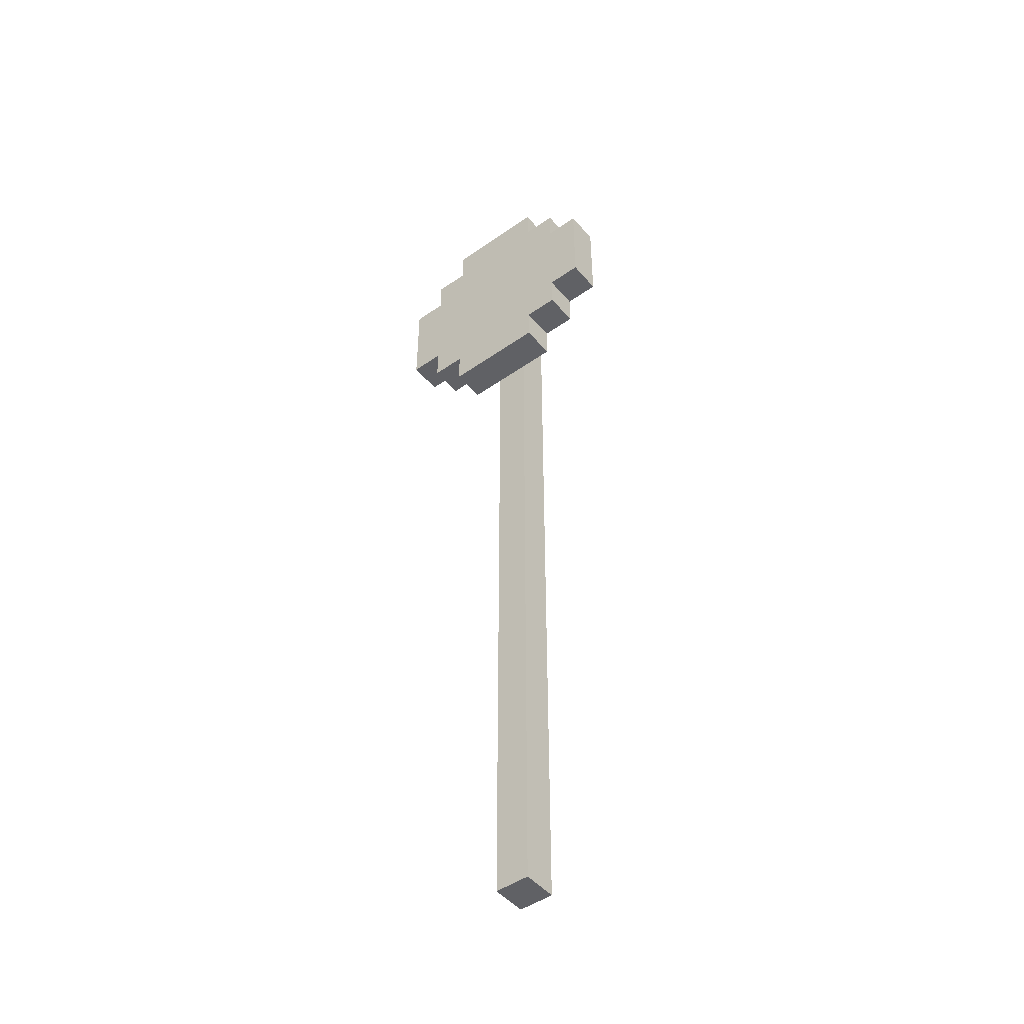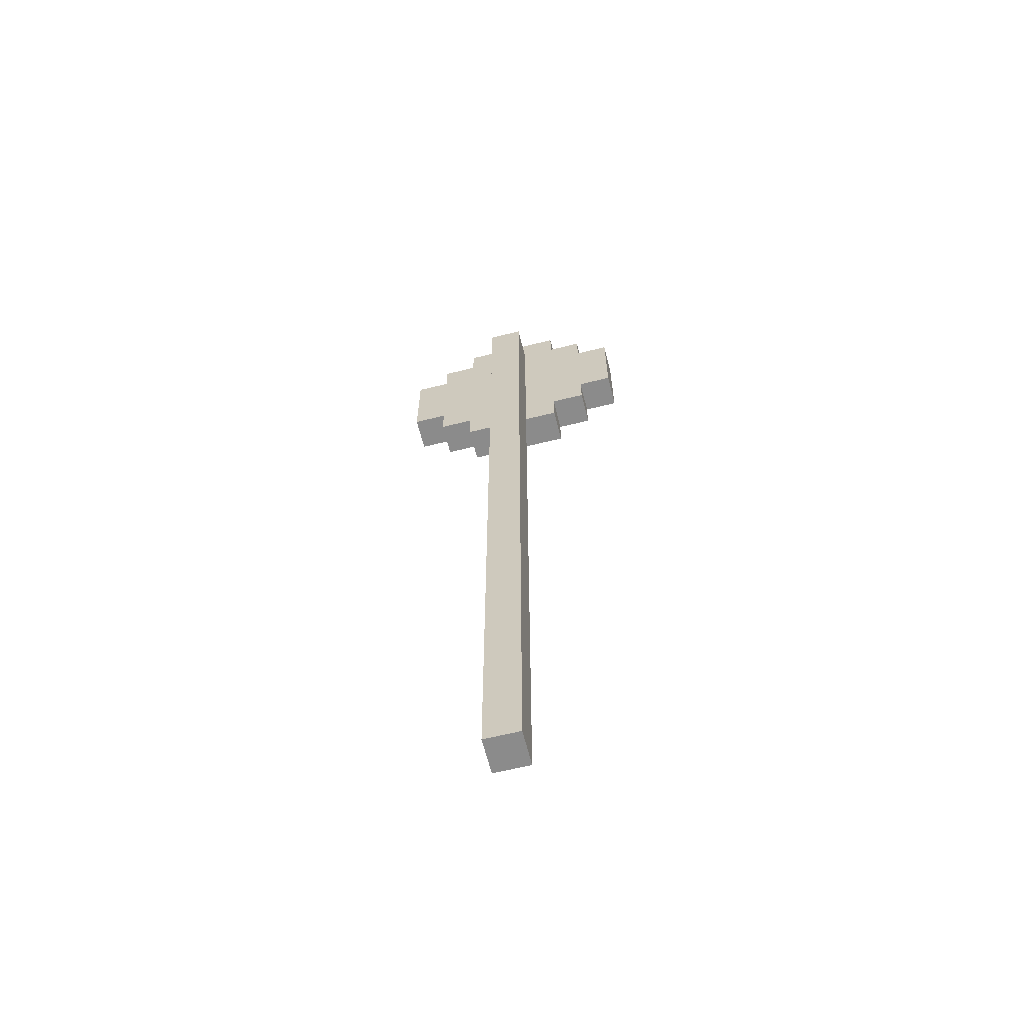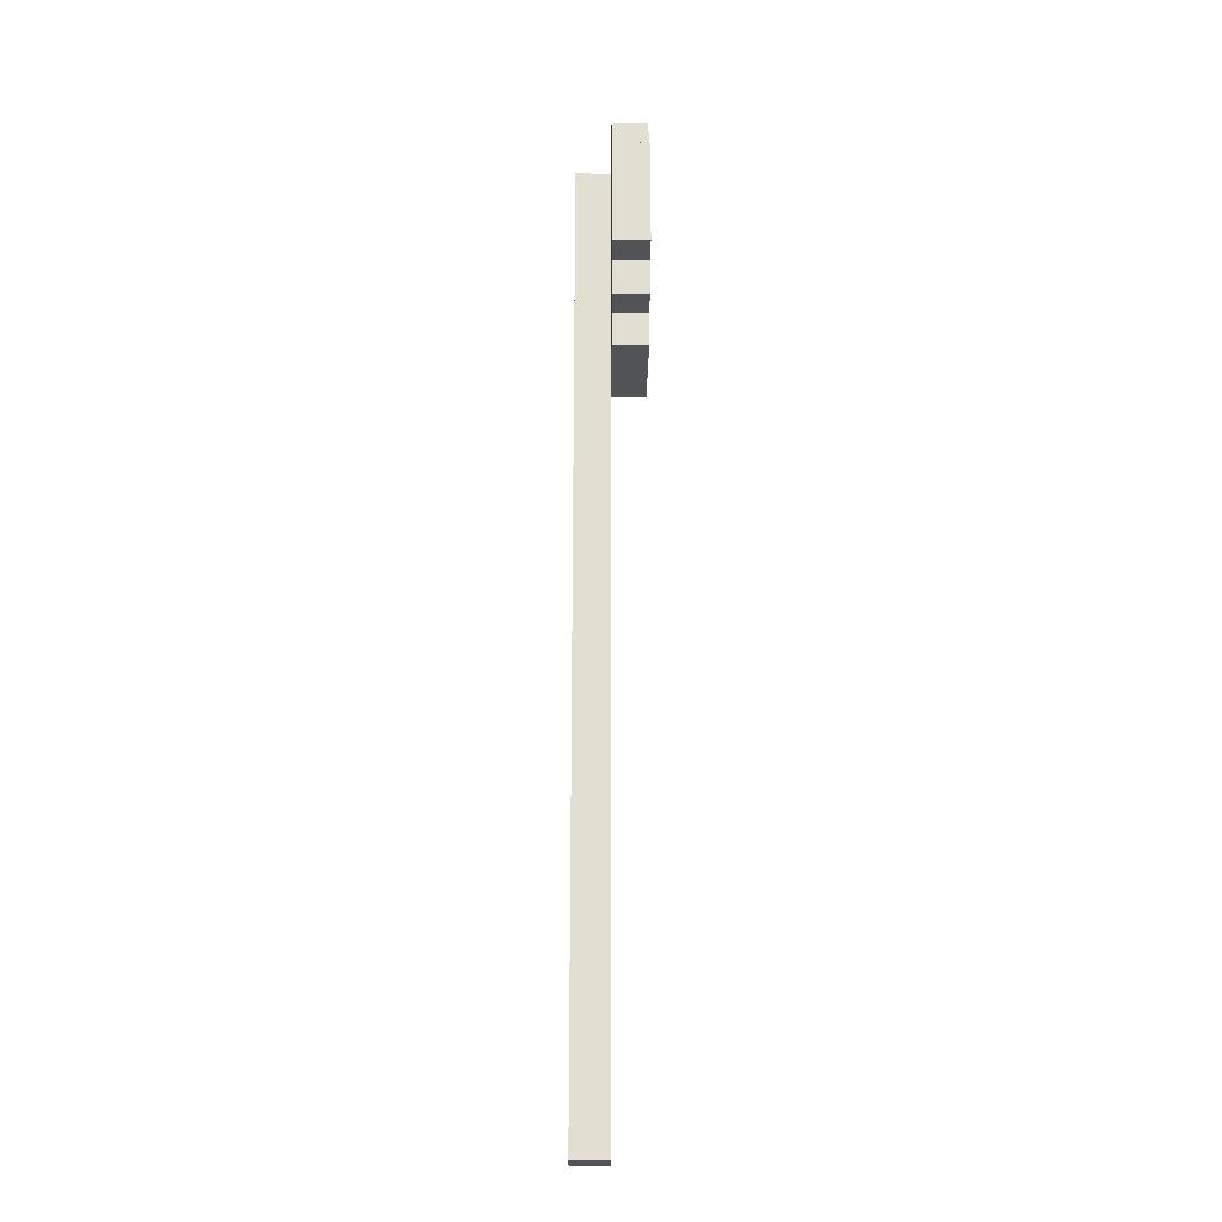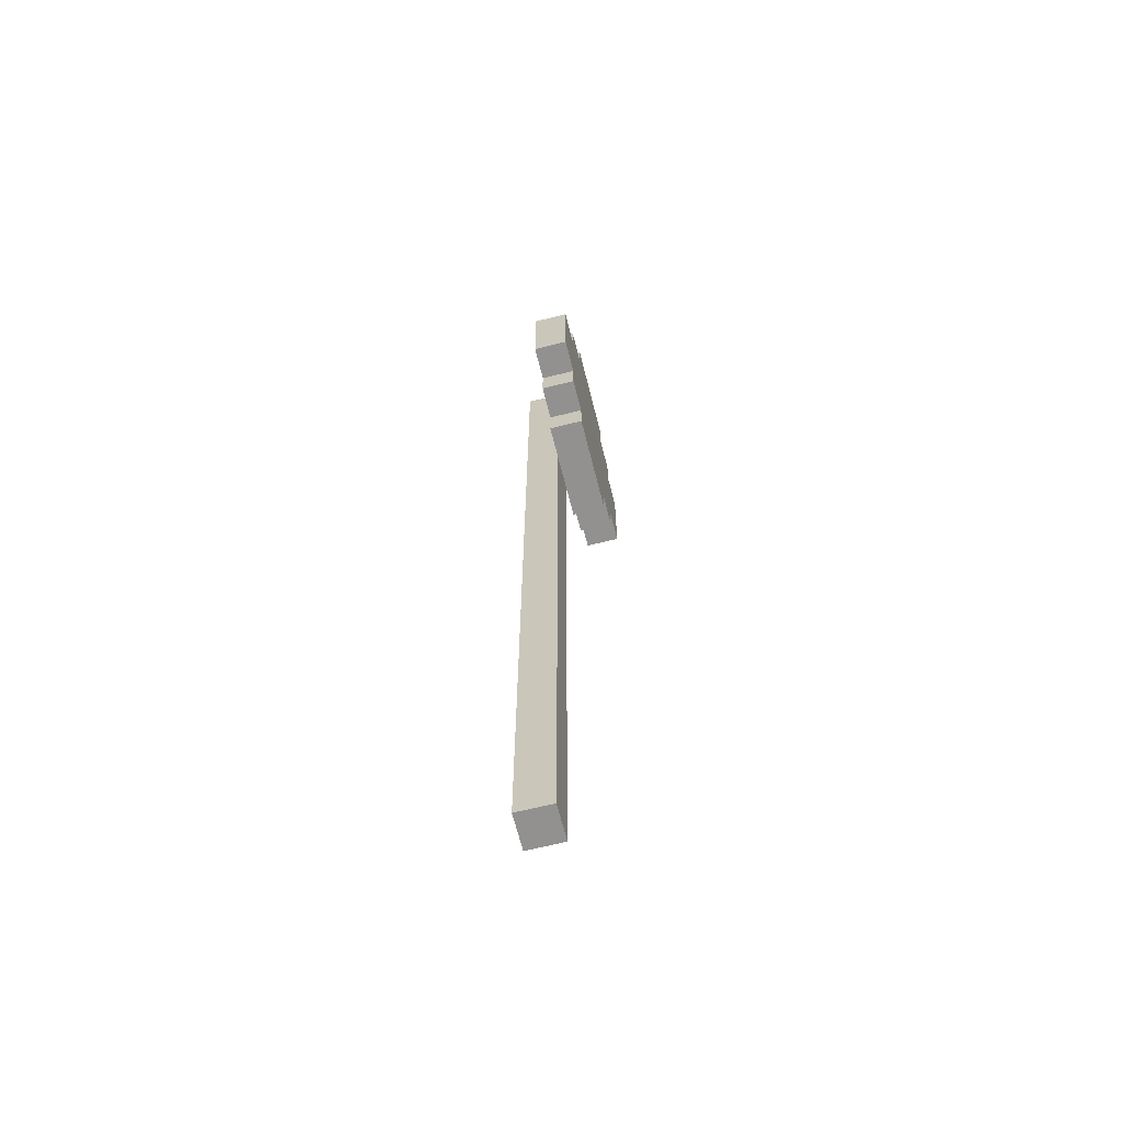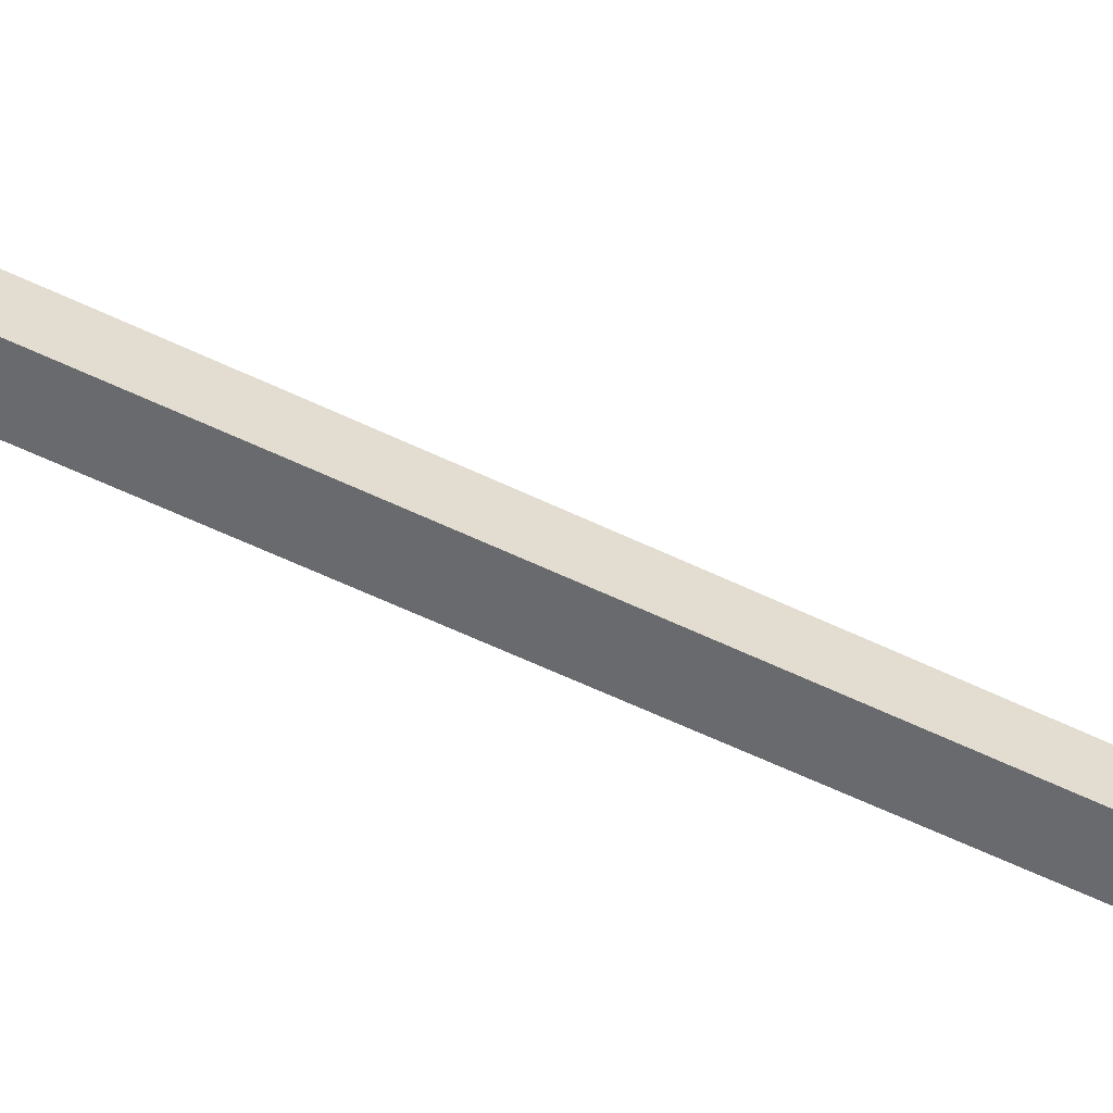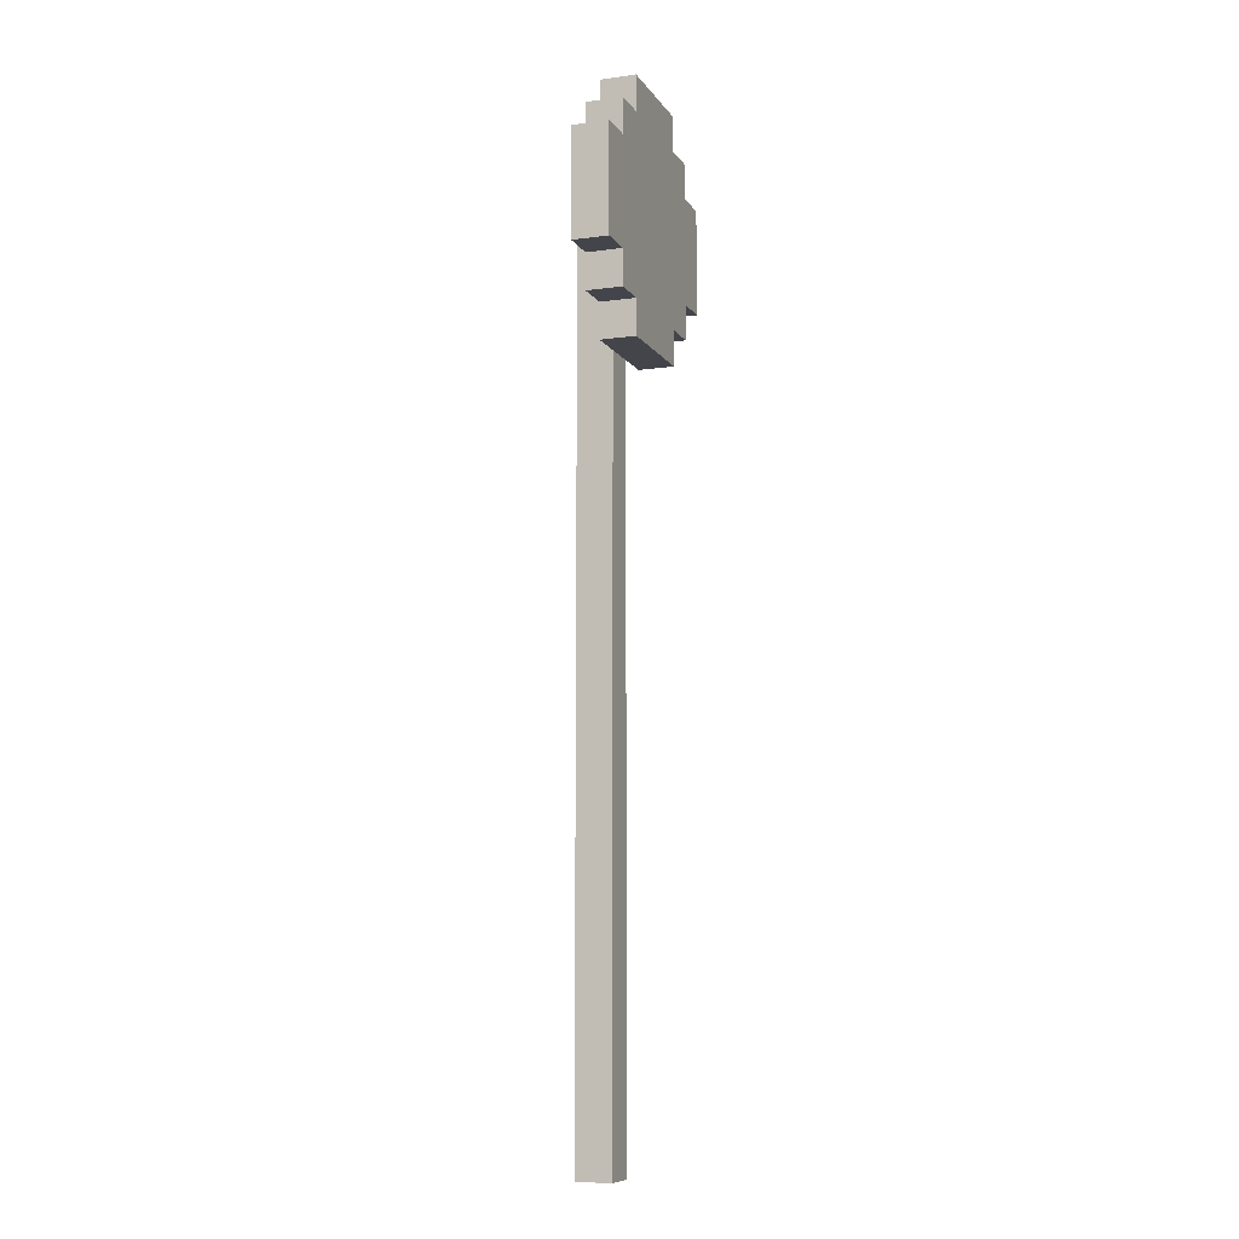
<metadata>
{"format":"obj","ext":"obj","renderer":"f3d","projection":"perspective","resolution":1024,"background":"white","views":[{"elev":-47.9,"azim":38.2,"up":"+Y"},{"elev":-63.8,"azim":-166.0,"up":"+Y"},{"elev":-21.9,"azim":-90.7,"up":"+Y"},{"elev":-66.1,"azim":-75.9,"up":"+Y"},{"elev":-53.1,"azim":-118.0,"up":"+Z"},{"elev":-9.3,"azim":-70.0,"up":"+Y"}]}
</metadata>
<code>
o
v -2.2 2.3 0
v -2.2 2.3 -0.1
v -2.2 2.6 0
v -2.2 2.6 -0.1
v -2.1 2.2 0
v -2.1 2.2 -0.1
v -2.1 2.3 0
v -2.1 2.3 -0.1
v -2.1 2.6 0
v -2.1 2.6 -0.1
v -2.1 2.7 0
v -2.1 2.7 -0.1
v -2 2.1 0
v -2 2.1 -0.1
v -2 2.2 0
v -2 2.2 -0.1
v -2 2.7 0
v -2 2.7 -0.1
v -2 2.8 0
v -2 2.8 -0.1
v -1.9 0 -0.1
v -1.9 0 -0.2
v -1.9 2.1 -0.1
v -1.9 2.5 -0.1
v -1.9 2.6 -0.1
v -1.9 2.7 -0.1
v -1.9 2.7 -0.2
v -1.8 0 -0.1
v -1.8 0 -0.2
v -1.8 2.1 -0.1
v -1.8 2.5 -0.1
v -1.8 2.6 -0.1
v -1.8 2.7 -0.1
v -1.8 2.7 -0.2
v -1.7 2.1 0
v -1.7 2.1 -0.1
v -1.7 2.2 0
v -1.7 2.2 -0.1
v -1.7 2.7 0
v -1.7 2.7 -0.1
v -1.7 2.8 0
v -1.7 2.8 -0.1
v -1.6 2.2 0
v -1.6 2.2 -0.1
v -1.6 2.3 0
v -1.6 2.3 -0.1
v -1.6 2.6 0
v -1.6 2.6 -0.1
v -1.6 2.7 0
v -1.6 2.7 -0.1
v -1.5 2.3 0
v -1.5 2.3 -0.1
v -1.5 2.6 0
v -1.5 2.6 -0.1
v -2.2 2.3 0
v -2.2 2.6 0
v -2.1 2.2 0
v -2.1 2.3 0
v -2.1 2.4 0
v -2.1 2.5 0
v -2.1 2.6 0
v -2.1 2.7 0
v -2 2.1 0
v -2 2.2 0
v -2 2.4 0
v -2 2.5 0
v -2 2.6 0
v -2 2.7 0
v -2 2.8 0
v -1.9 2.2 0
v -1.9 2.5 0
v -1.9 2.6 0
v -1.9 2.7 0
v -1.8 2.2 0
v -1.8 2.5 0
v -1.8 2.6 0
v -1.8 2.7 0
v -1.7 2.1 0
v -1.7 2.2 0
v -1.7 2.4 0
v -1.7 2.5 0
v -1.7 2.6 0
v -1.7 2.7 0
v -1.7 2.8 0
v -1.6 2.2 0
v -1.6 2.3 0
v -1.6 2.4 0
v -1.6 2.5 0
v -1.6 2.6 0
v -1.6 2.7 0
v -1.5 2.3 0
v -1.5 2.6 0
v -1.9 0 -0.1
v -1.9 2.1 -0.1
v -1.8 0 -0.1
v -1.8 2.1 -0.1
v -2.2 2.3 -0.1
v -2.2 2.6 -0.1
v -2.1 2.2 -0.1
v -2.1 2.3 -0.1
v -2.1 2.4 -0.1
v -2.1 2.5 -0.1
v -2.1 2.6 -0.1
v -2.1 2.7 -0.1
v -2 2.1 -0.1
v -2 2.2 -0.1
v -2 2.4 -0.1
v -2 2.5 -0.1
v -2 2.6 -0.1
v -2 2.7 -0.1
v -2 2.8 -0.1
v -1.9 2.1 -0.1
v -1.9 2.5 -0.1
v -1.9 2.6 -0.1
v -1.9 2.7 -0.1
v -1.8 2.1 -0.1
v -1.8 2.5 -0.1
v -1.8 2.6 -0.1
v -1.8 2.7 -0.1
v -1.7 2.1 -0.1
v -1.7 2.2 -0.1
v -1.7 2.4 -0.1
v -1.7 2.5 -0.1
v -1.7 2.6 -0.1
v -1.7 2.7 -0.1
v -1.7 2.8 -0.1
v -1.6 2.2 -0.1
v -1.6 2.3 -0.1
v -1.6 2.4 -0.1
v -1.6 2.5 -0.1
v -1.6 2.6 -0.1
v -1.6 2.7 -0.1
v -1.5 2.3 -0.1
v -1.5 2.6 -0.1
v -1.9 0 -0.2
v -1.9 2.7 -0.2
v -1.8 0 -0.2
v -1.8 2.7 -0.2
v -1.9 0 -0.1
v -1.8 0 -0.1
v -1.9 0 -0.2
v -1.8 0 -0.2
v -2 2.1 0
v -1.7 2.1 0
v -2 2.1 -0.1
v -1.9 2.1 -0.1
v -1.8 2.1 -0.1
v -1.7 2.1 -0.1
v -2.1 2.2 0
v -2 2.2 0
v -1.7 2.2 0
v -1.6 2.2 0
v -2.1 2.2 -0.1
v -2 2.2 -0.1
v -1.7 2.2 -0.1
v -1.6 2.2 -0.1
v -2.2 2.3 0
v -2.1 2.3 0
v -1.6 2.3 0
v -1.5 2.3 0
v -2.2 2.3 -0.1
v -2.1 2.3 -0.1
v -1.6 2.3 -0.1
v -1.5 2.3 -0.1
v -2.2 2.6 0
v -2.1 2.6 0
v -1.6 2.6 0
v -1.5 2.6 0
v -2.2 2.6 -0.1
v -2.1 2.6 -0.1
v -1.6 2.6 -0.1
v -1.5 2.6 -0.1
v -2.1 2.7 0
v -2 2.7 0
v -1.7 2.7 0
v -1.6 2.7 0
v -2.1 2.7 -0.1
v -2 2.7 -0.1
v -1.9 2.7 -0.1
v -1.8 2.7 -0.1
v -1.7 2.7 -0.1
v -1.6 2.7 -0.1
v -1.9 2.7 -0.2
v -1.8 2.7 -0.2
v -2 2.8 0
v -1.7 2.8 0
v -2 2.8 -0.1
v -1.7 2.8 -0.1
f 3 2 1
f 4 2 3
f 7 6 5
f 8 6 7
f 11 10 9
f 12 10 11
f 15 14 13
f 16 14 15
f 19 18 17
f 20 18 19
f 23 22 21
f 24 22 23
f 25 22 24
f 26 22 25
f 27 22 26
f 28 29 30
f 30 29 31
f 31 29 32
f 32 29 33
f 33 29 34
f 35 36 37
f 37 36 38
f 39 40 41
f 41 40 42
f 43 44 45
f 45 44 46
f 47 48 49
f 49 48 50
f 51 52 53
f 53 52 54
f 58 56 55
f 59 56 58
f 60 56 59
f 61 56 60
f 64 58 57
f 64 59 58
f 65 60 59
f 65 59 64
f 66 62 61
f 66 60 65
f 66 61 60
f 67 62 66
f 68 62 67
f 70 65 64
f 70 64 63
f 70 66 65
f 71 67 66
f 71 66 70
f 72 69 68
f 72 67 71
f 72 68 67
f 73 69 72
f 74 71 70
f 74 70 63
f 74 73 72
f 74 72 71
f 75 73 74
f 76 73 75
f 77 69 73
f 77 73 76
f 78 74 63
f 78 75 74
f 79 75 78
f 80 75 79
f 81 76 75
f 81 75 80
f 82 77 76
f 82 76 81
f 83 69 77
f 83 77 82
f 84 69 83
f 85 80 79
f 86 80 85
f 87 81 80
f 87 80 86
f 88 82 81
f 88 81 87
f 88 83 82
f 89 83 88
f 90 83 89
f 91 87 86
f 91 89 88
f 91 88 87
f 92 89 91
f 95 94 93
f 96 94 95
f 97 98 100
f 100 98 101
f 101 98 102
f 102 98 103
f 99 100 106
f 100 101 106
f 101 102 107
f 106 101 107
f 103 104 108
f 107 102 108
f 102 103 108
f 108 104 109
f 109 104 110
f 106 107 112
f 105 106 112
f 107 108 112
f 108 109 113
f 112 108 113
f 110 111 114
f 113 109 114
f 109 110 114
f 114 111 115
f 115 111 119
f 116 117 120
f 120 117 121
f 121 117 122
f 117 118 123
f 122 117 123
f 118 119 124
f 123 118 124
f 119 111 125
f 124 119 125
f 125 111 126
f 121 122 127
f 127 122 128
f 122 123 129
f 128 122 129
f 123 124 130
f 129 123 130
f 124 125 130
f 130 125 131
f 131 125 132
f 128 129 133
f 130 131 133
f 129 130 133
f 133 131 134
f 135 136 137
f 137 136 138
f 141 140 139
f 142 140 141
f 145 144 143
f 146 144 145
f 147 144 146
f 148 144 147
f 153 150 149
f 154 150 153
f 155 152 151
f 156 152 155
f 161 158 157
f 162 158 161
f 163 160 159
f 164 160 163
f 165 166 169
f 169 166 170
f 167 168 171
f 171 168 172
f 173 174 177
f 177 174 178
f 175 176 181
f 181 176 182
f 179 180 183
f 183 180 184
f 185 186 187
f 187 186 188

</code>
